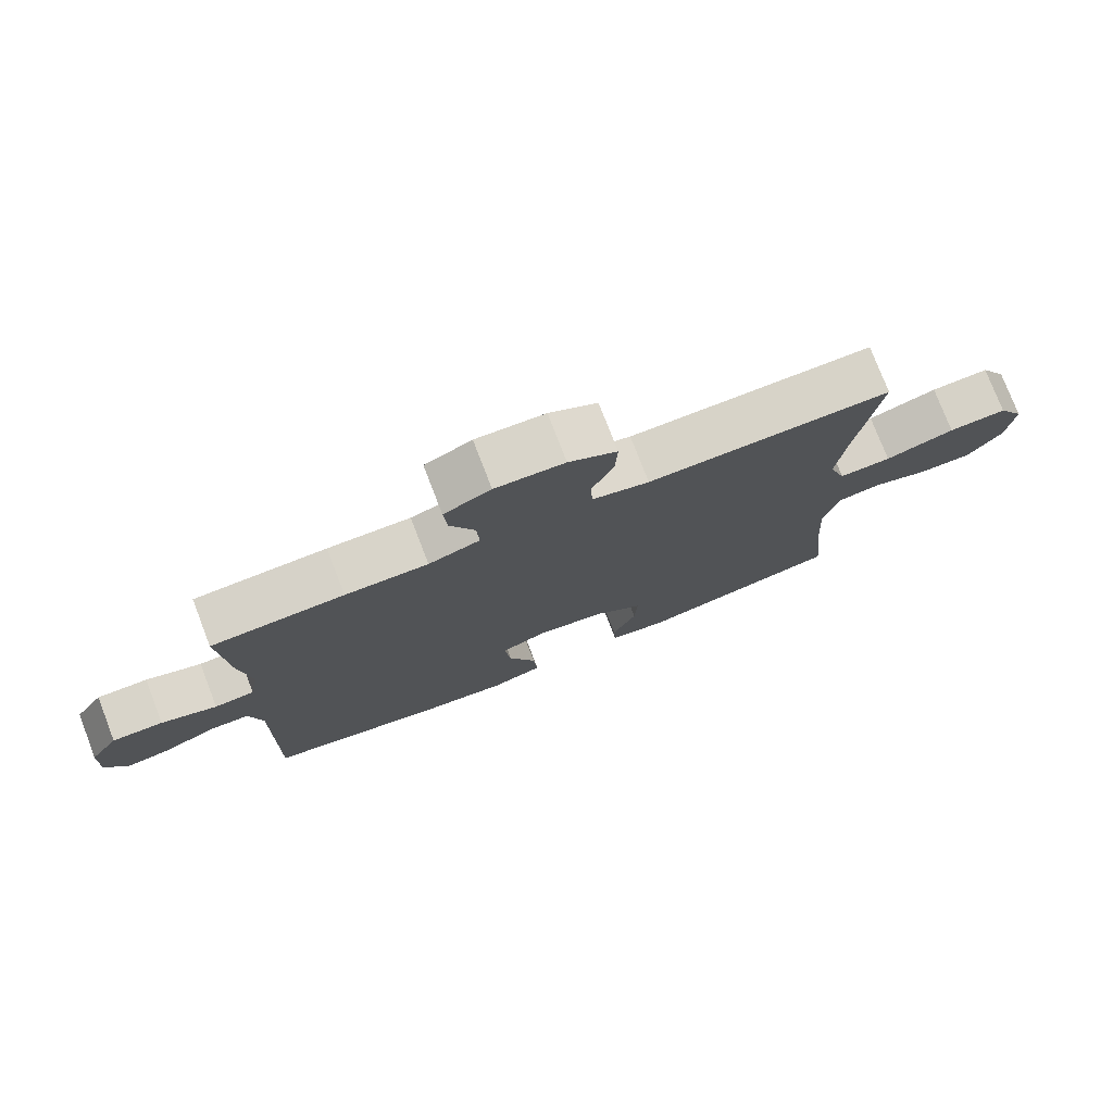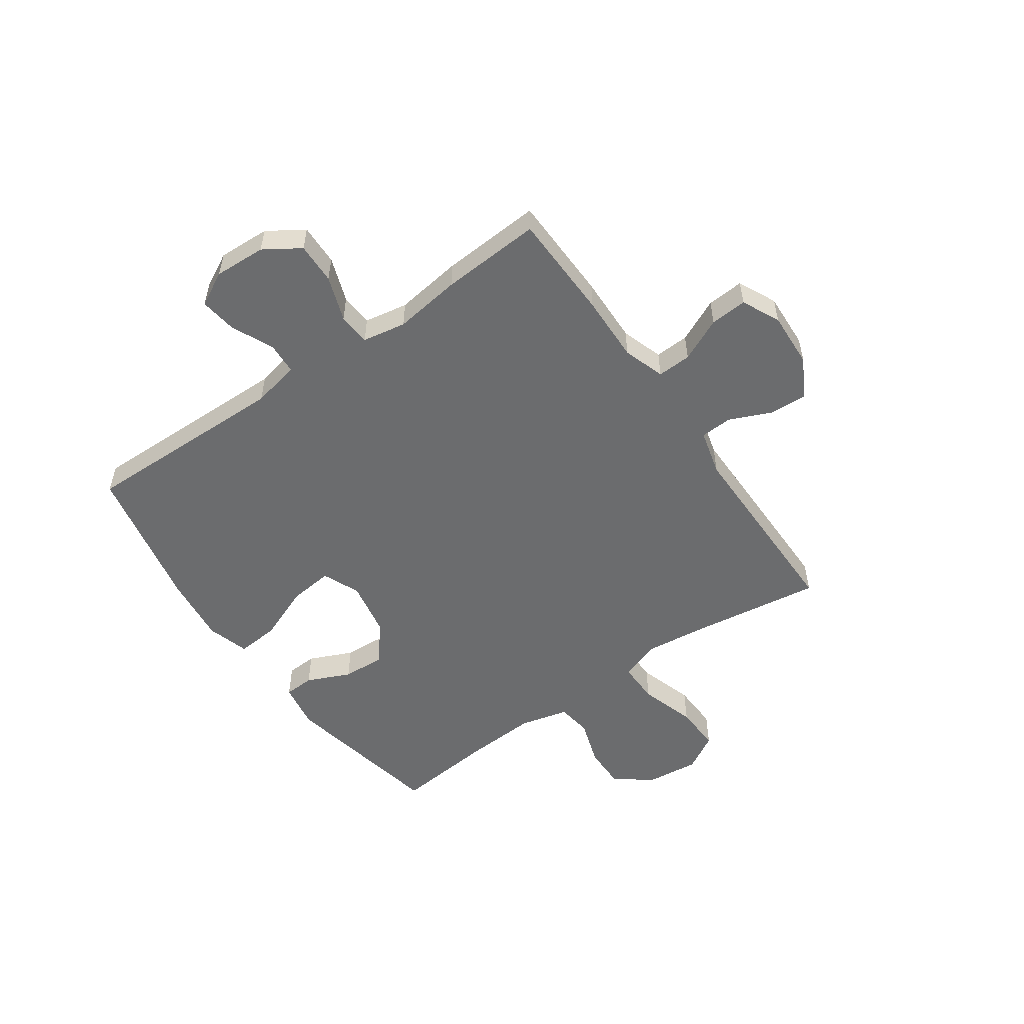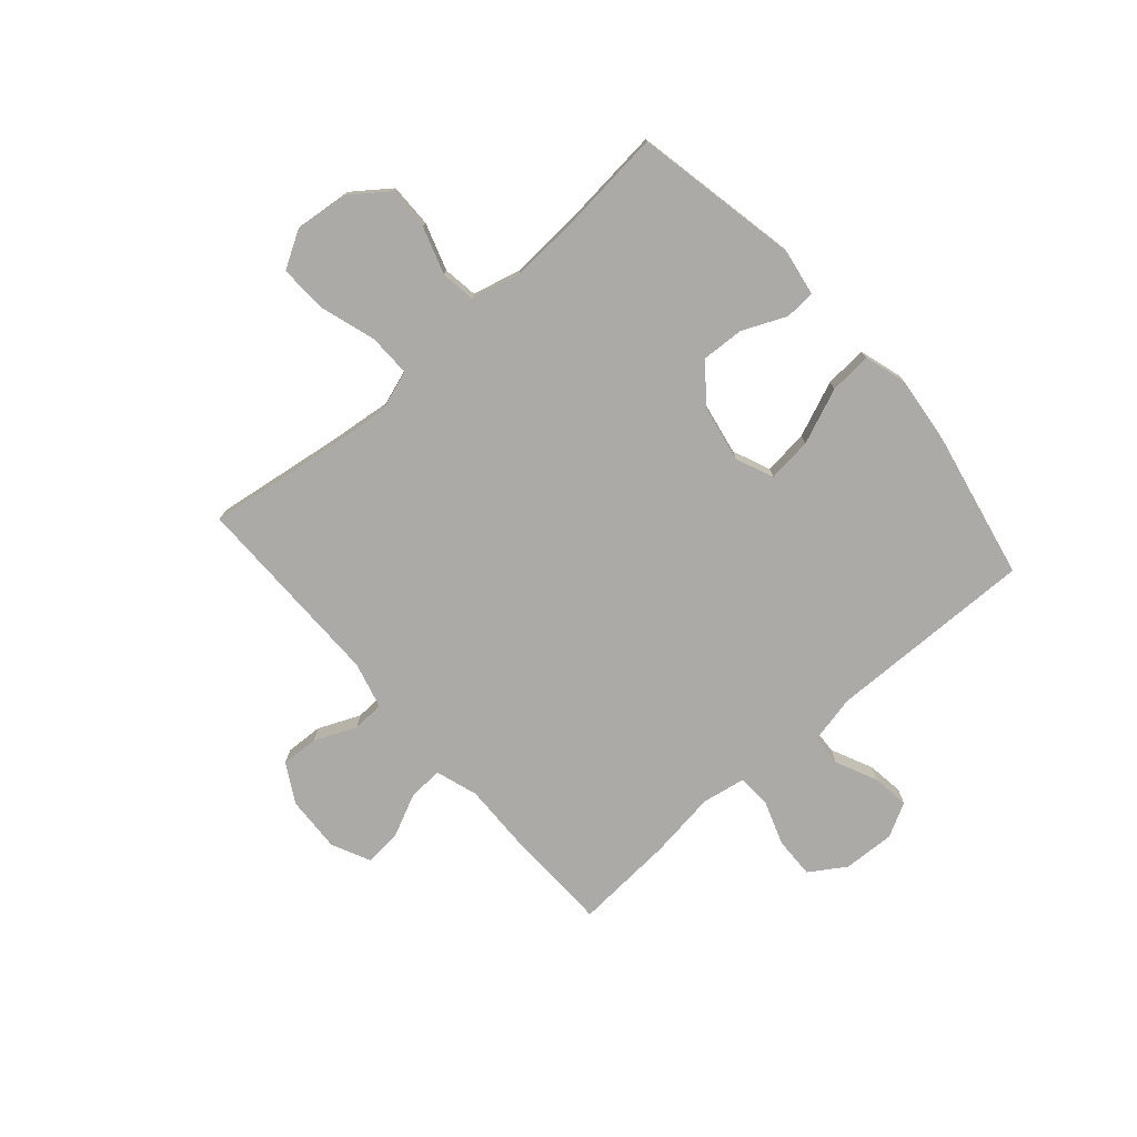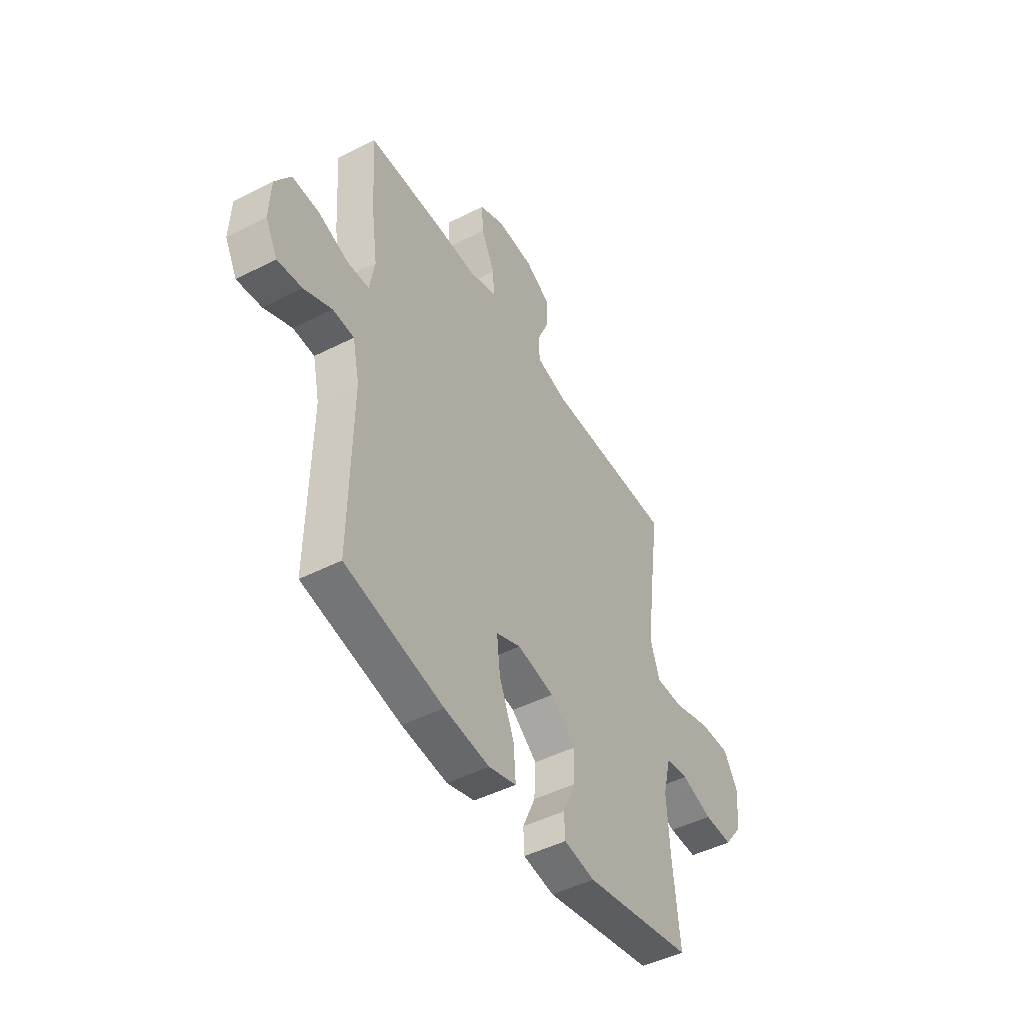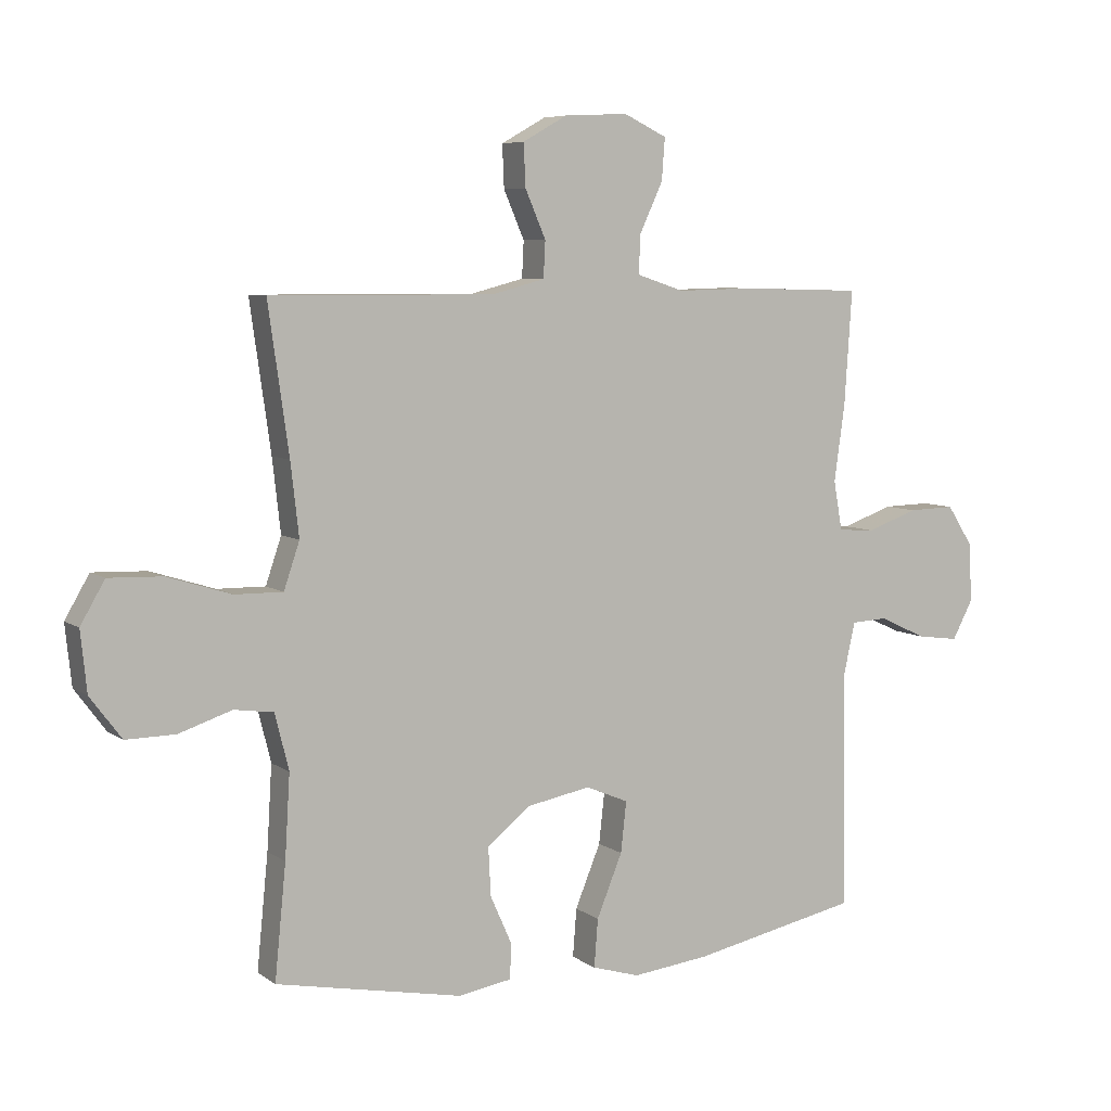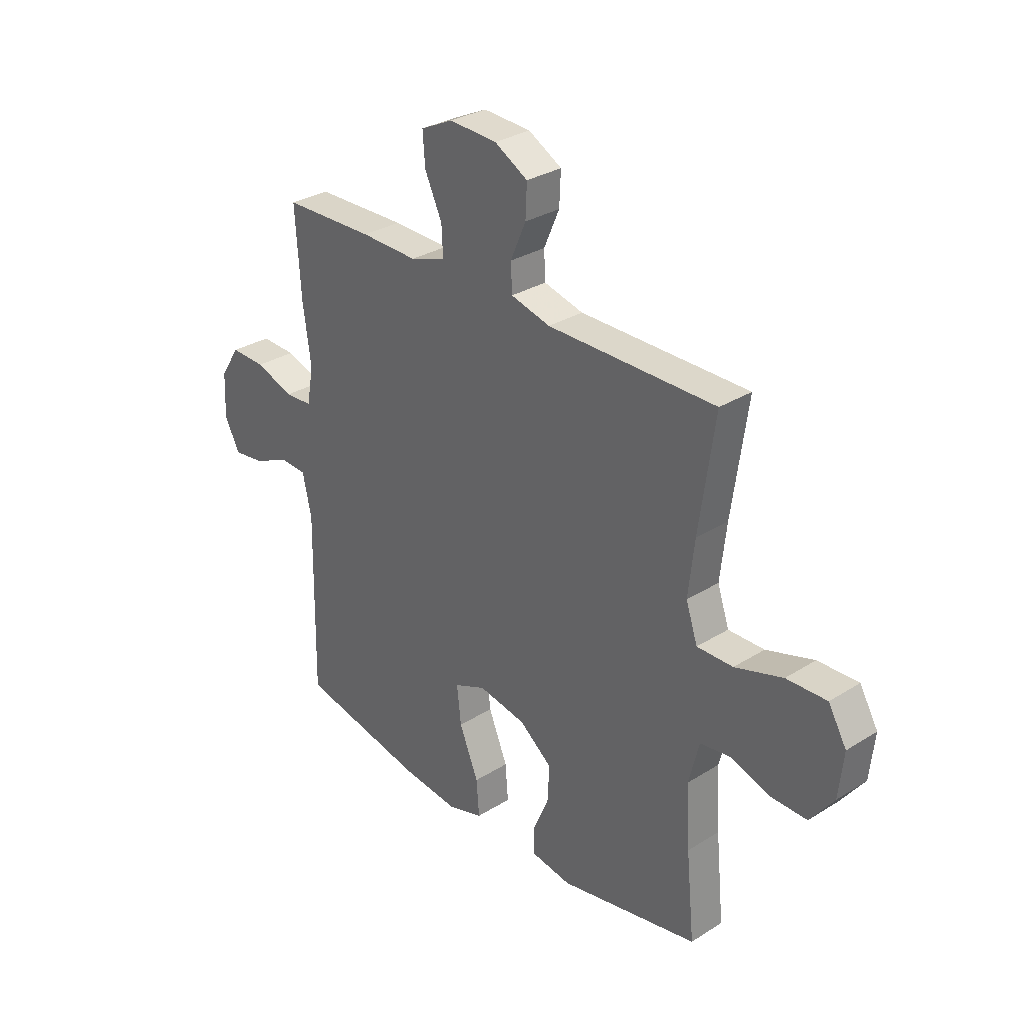
<metadata>
{"format":"obj","ext":"obj","renderer":"f3d","projection":"perspective","resolution":1024,"background":"white","views":[{"elev":76.8,"azim":-21.1,"up":"+Z"},{"elev":-53.6,"azim":-55.1,"up":"+Y"},{"elev":-75.8,"azim":131.2,"up":"+Y"},{"elev":-47.2,"azim":-60.1,"up":"+Z"},{"elev":6.7,"azim":151.9,"up":"+Z"},{"elev":30.6,"azim":47.9,"up":"+Z"}]}
</metadata>
<code>
v 0.5 0.07 0.5
v 0.467 0.07 0.266
v 0.454 0.07 0.15
v 0.479 0.07 0.076
v 0.556 0.07 0.077
v 0.658 0.07 0.109
v 0.744 0.07 0.112
v 0.783 0.07 0.045
v 0.773 0.07 -0.051
v 0.723 0.07 -0.118
v 0.644 0.07 -0.117
v 0.559 0.07 -0.089
v 0.496 0.07 -0.098
v 0.474 0.07 -0.187
v 0.482 0.07 -0.319
v 0.5 0.07 -0.5
v 0.201 0.07 -0.559
v 0.116 0.07 -0.545
v 0.113 0.07 -0.49
v 0.148 0.07 -0.411
v 0.152 0.07 -0.333
v 0.082 0.07 -0.278
v -0.02 0.07 -0.259
v -0.088 0.07 -0.288
v -0.079 0.07 -0.369
v -0.038 0.07 -0.469
v -0.032 0.07 -0.546
v -0.108 0.07 -0.569
v -0.232 0.07 -0.555
v -0.5 0.07 -0.5
v -0.494 0.07 -0.123
v -0.513 0.07 -0.036
v -0.571 0.07 -0.033
v -0.647 0.07 -0.068
v -0.714 0.07 -0.077
v -0.747 0.07 -0.015
v -0.743 0.07 0.079
v -0.701 0.07 0.144
v -0.626 0.07 0.142
v -0.544 0.07 0.113
v -0.485 0.07 0.117
v -0.471 0.07 0.196
v -0.488 0.07 0.318
v -0.5 0.07 0.5
v -0.305 0.07 0.505
v -0.183 0.07 0.502
v -0.107 0.07 0.527
v -0.11 0.07 0.589
v -0.147 0.07 0.668
v -0.152 0.07 0.735
v -0.083 0.07 0.768
v 0.019 0.07 0.763
v 0.09 0.07 0.723
v 0.087 0.07 0.655
v 0.054 0.07 0.579
v 0.057 0.07 0.521
v 0.141 0.07 0.499
v 0.5 0 0.5
v 0.467 0 0.266
v 0.454 0 0.15
v 0.479 0 0.076
v 0.556 0 0.077
v 0.658 0 0.109
v 0.744 0 0.112
v 0.783 0 0.045
v 0.773 0 -0.051
v 0.723 0 -0.118
v 0.644 0 -0.117
v 0.559 0 -0.089
v 0.496 0 -0.098
v 0.474 0 -0.187
v 0.482 0 -0.319
v 0.5 0 -0.5
v 0.201 0 -0.559
v 0.116 0 -0.545
v 0.113 0 -0.49
v 0.148 0 -0.411
v 0.152 0 -0.333
v 0.082 0 -0.278
v -0.02 0 -0.259
v -0.088 0 -0.288
v -0.079 0 -0.369
v -0.038 0 -0.469
v -0.032 0 -0.546
v -0.108 0 -0.569
v -0.232 0 -0.555
v -0.5 0 -0.5
v -0.494 0 -0.123
v -0.513 0 -0.036
v -0.571 0 -0.033
v -0.647 0 -0.068
v -0.714 0 -0.077
v -0.747 0 -0.015
v -0.743 0 0.079
v -0.701 0 0.144
v -0.626 0 0.142
v -0.544 0 0.113
v -0.485 0 0.117
v -0.471 0 0.196
v -0.488 0 0.318
v -0.5 0 0.5
v -0.305 0 0.505
v -0.183 0 0.502
v -0.107 0 0.527
v -0.11 0 0.589
v -0.147 0 0.668
v -0.152 0 0.735
v -0.083 0 0.768
v 0.019 0 0.763
v 0.09 0 0.723
v 0.087 0 0.655
v 0.054 0 0.579
v 0.057 0 0.521
v 0.141 0 0.499
f 53 54 55
f 52 53 55
f 51 52 55
f 50 51 55
f 49 50 55
f 48 49 55
f 47 48 55 56
f 46 47 56 57
f 44 45 46
f 43 44 46
f 42 43 46
f 41 42 46 57
f 38 39 40
f 37 38 40
f 36 37 40
f 35 36 40
f 34 35 40
f 33 34 40
f 32 33 40 41
f 57 1 2
f 41 57 2
f 32 41 2
f 31 32 2
f 29 30 31
f 28 29 31
f 27 28 31
f 26 27 31
f 25 26 31
f 18 19 20
f 17 18 20
f 16 17 20
f 15 16 20
f 14 15 20 21
f 13 14 21 22
f 10 11 12
f 9 10 12
f 8 9 12
f 7 8 12
f 6 7 12
f 5 6 12
f 4 5 12 13
f 13 22 23
f 4 13 23
f 3 4 23
f 24 25 31
f 23 24 31
f 3 23 31
f 2 3 31
f 112 111 110
f 112 110 109
f 112 109 108
f 112 108 107
f 112 107 106
f 112 106 105
f 113 112 105 104
f 114 113 104 103
f 103 102 101
f 103 101 100
f 103 100 99
f 114 103 99 98
f 97 96 95
f 97 95 94
f 97 94 93
f 97 93 92
f 97 92 91
f 97 91 90
f 98 97 90 89
f 59 58 114
f 59 114 98
f 59 98 89
f 59 89 88
f 88 87 86
f 88 86 85
f 88 85 84
f 88 84 83
f 88 83 82
f 77 76 75
f 77 75 74
f 77 74 73
f 77 73 72
f 78 77 72 71
f 79 78 71 70
f 69 68 67
f 69 67 66
f 69 66 65
f 69 65 64
f 69 64 63
f 69 63 62
f 70 69 62 61
f 80 79 70
f 80 70 61
f 80 61 60
f 88 82 81
f 88 81 80
f 88 80 60
f 88 60 59
f 1 58 59 2
f 2 59 60 3
f 3 60 61 4
f 4 61 62 5
f 5 62 63 6
f 6 63 64 7
f 7 64 65 8
f 8 65 66 9
f 9 66 67 10
f 10 67 68 11
f 11 68 69 12
f 12 69 70 13
f 13 70 71 14
f 14 71 72 15
f 15 72 73 16
f 16 73 74 17
f 17 74 75 18
f 18 75 76 19
f 19 76 77 20
f 20 77 78 21
f 21 78 79 22
f 22 79 80 23
f 23 80 81 24
f 24 81 82 25
f 25 82 83 26
f 26 83 84 27
f 27 84 85 28
f 28 85 86 29
f 29 86 87 30
f 30 87 88 31
f 31 88 89 32
f 32 89 90 33
f 33 90 91 34
f 34 91 92 35
f 35 92 93 36
f 36 93 94 37
f 37 94 95 38
f 38 95 96 39
f 39 96 97 40
f 40 97 98 41
f 41 98 99 42
f 42 99 100 43
f 43 100 101 44
f 44 101 102 45
f 45 102 103 46
f 46 103 104 47
f 47 104 105 48
f 48 105 106 49
f 49 106 107 50
f 50 107 108 51
f 51 108 109 52
f 52 109 110 53
f 53 110 111 54
f 54 111 112 55
f 55 112 113 56
f 56 113 114 57
f 57 114 58 1

</code>
